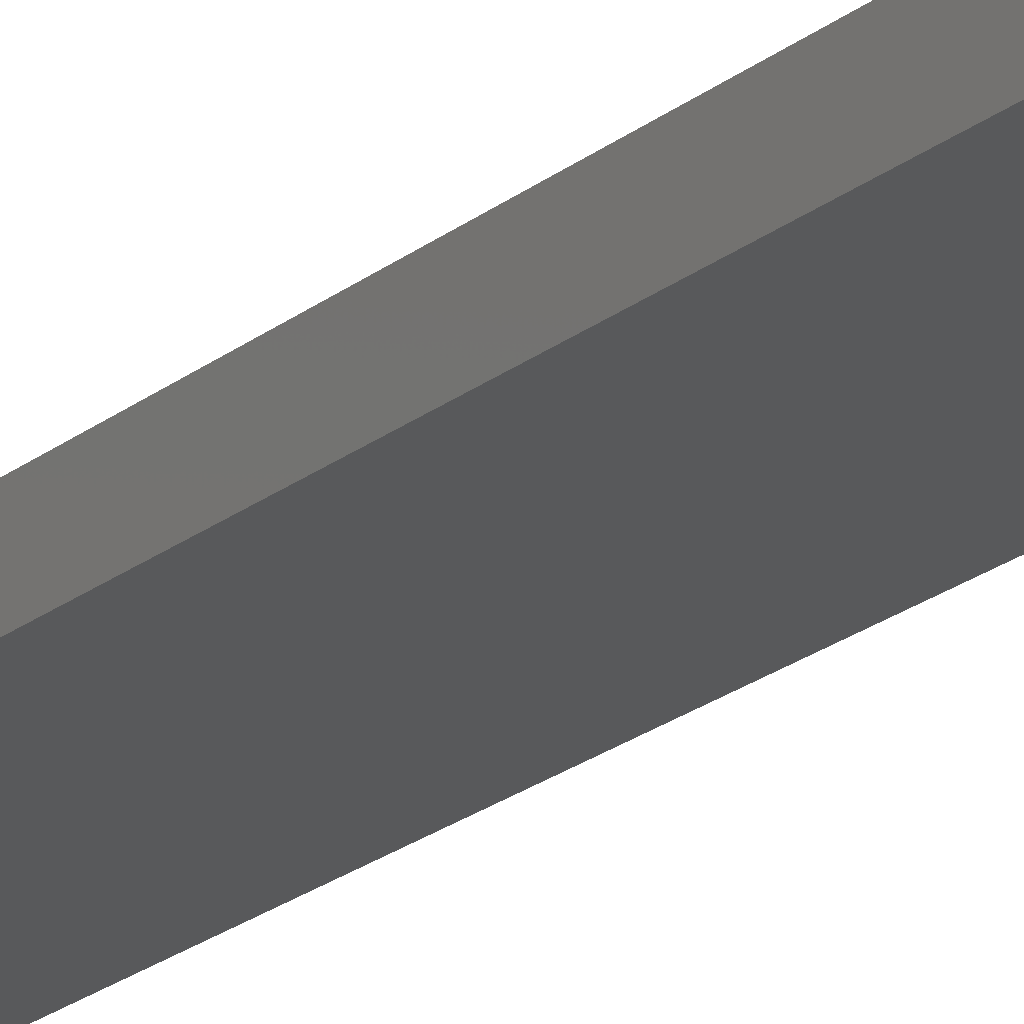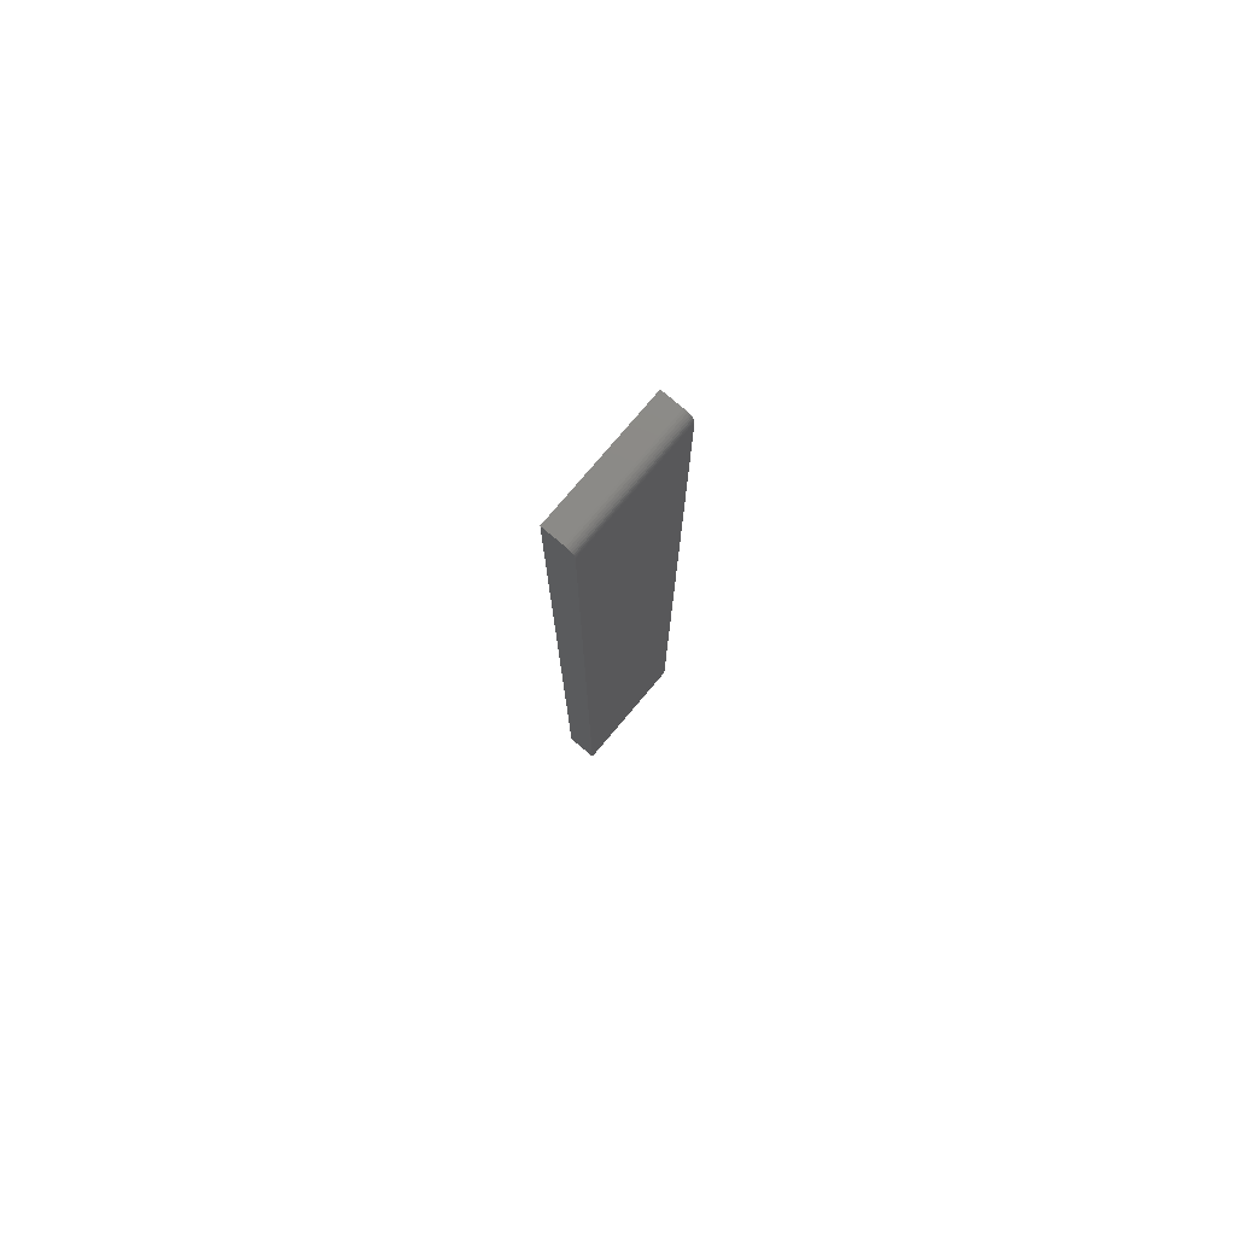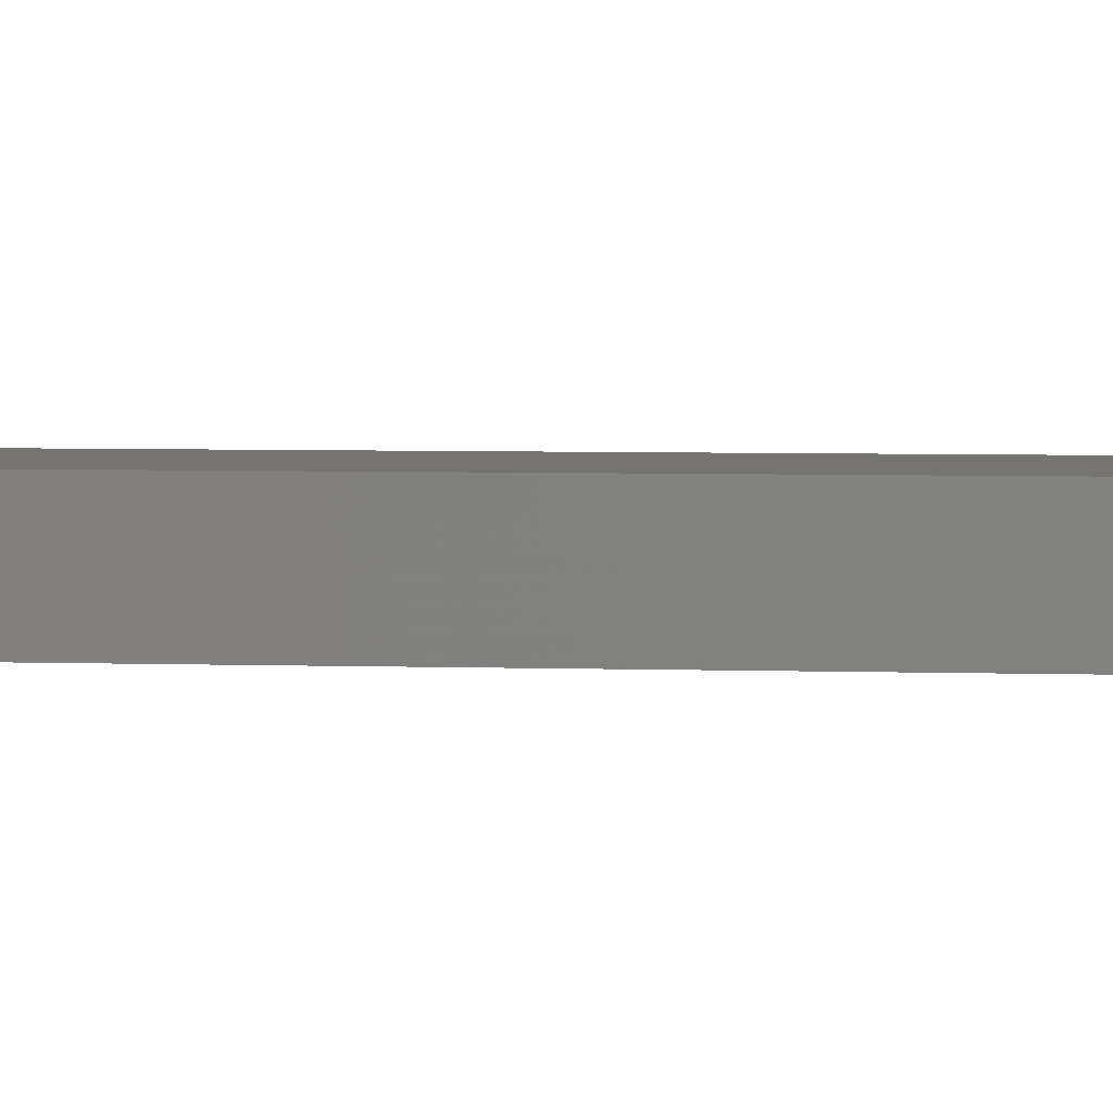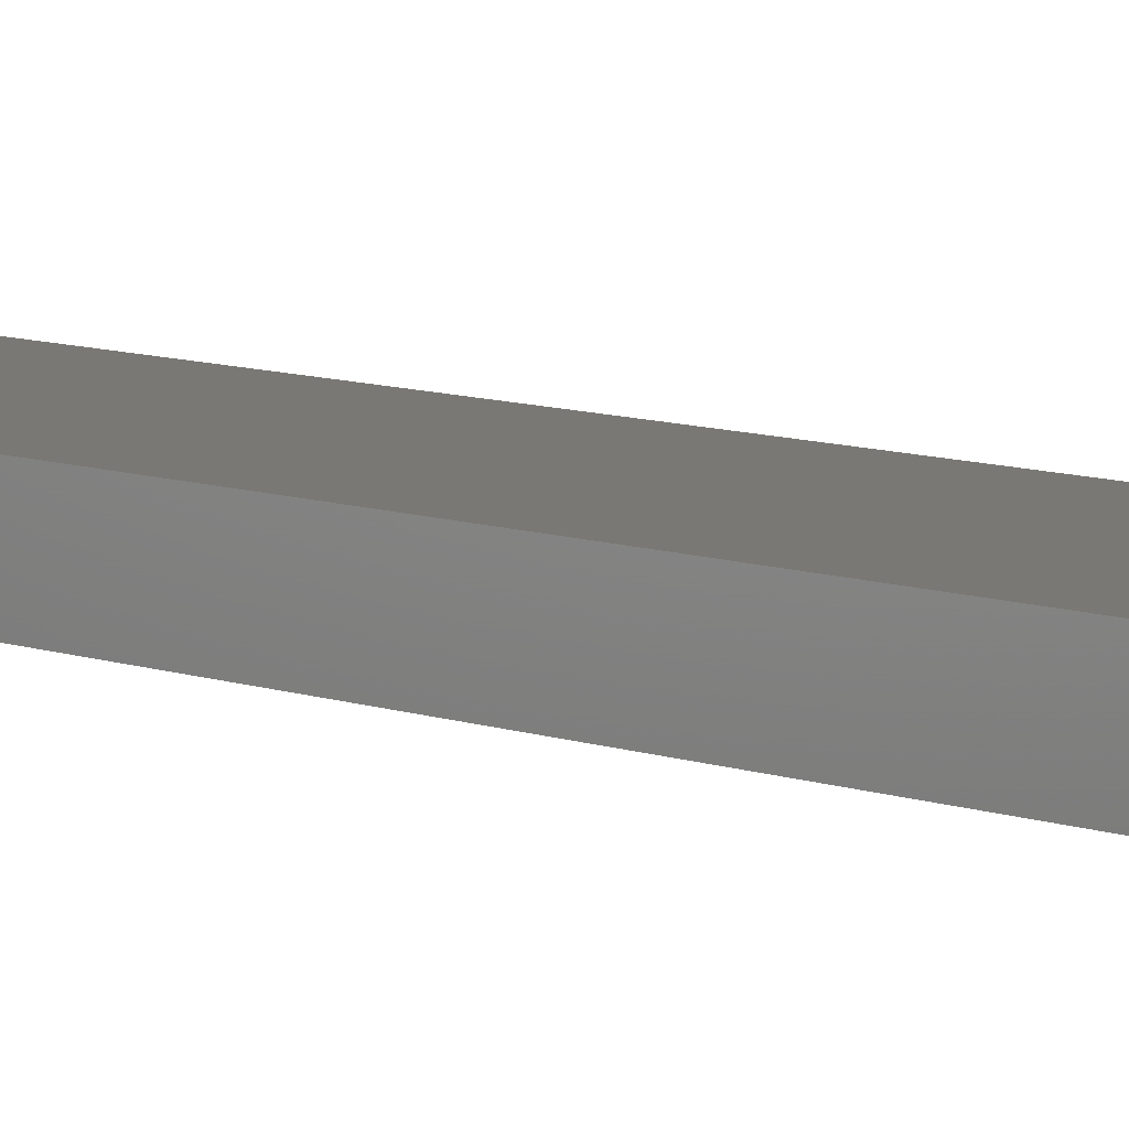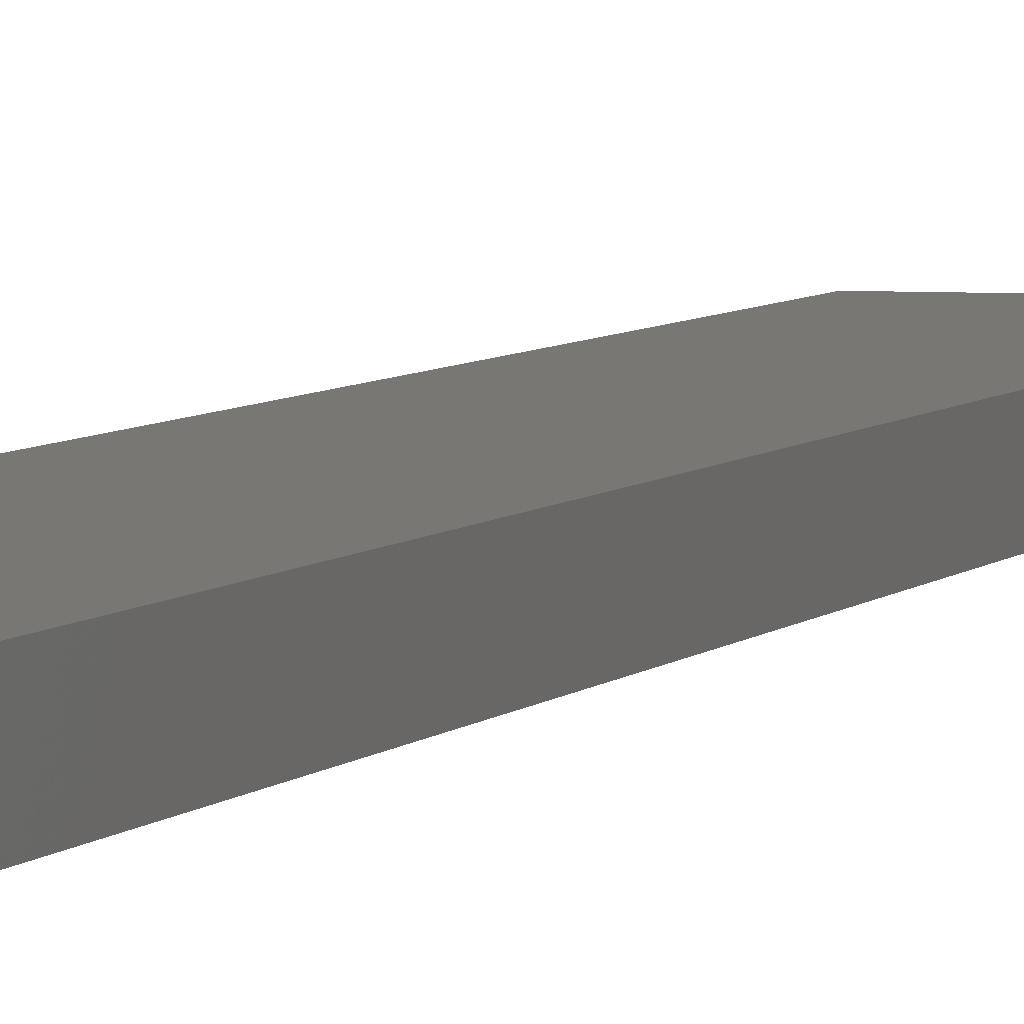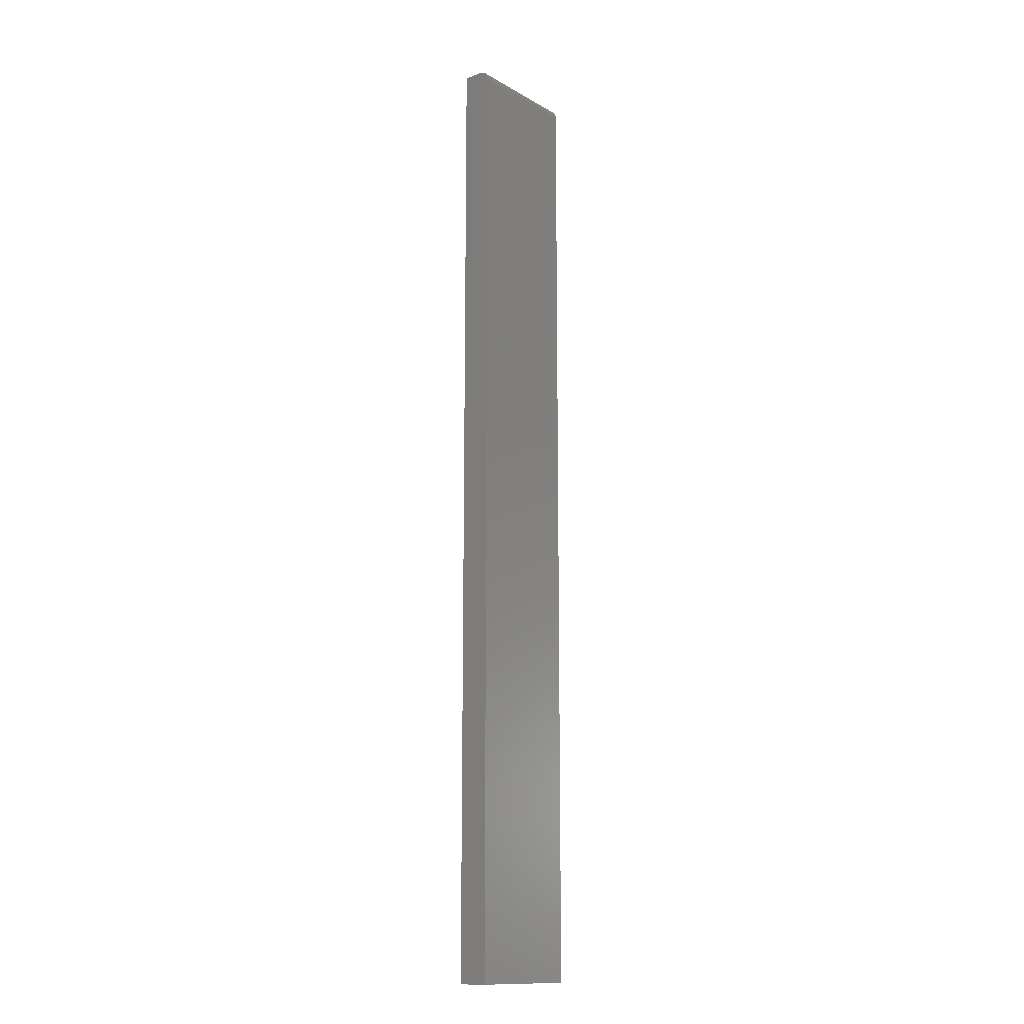
<metadata>
{"format":"stl","ext":"stl","renderer":"f3d","projection":"perspective","resolution":1024,"background":"white","views":[{"elev":-20.5,"azim":145.4,"up":"+Y"},{"elev":78.5,"azim":130.3,"up":"+Z"},{"elev":2.0,"azim":104.0,"up":"+Y"},{"elev":5.6,"azim":146.8,"up":"+Y"},{"elev":4.0,"azim":-164.1,"up":"+Y"},{"elev":-13.7,"azim":128.8,"up":"+Z"}]}
</metadata>
<code>
# stl→obj: 24 verts, 44 faces
v 0 0 -0.75
v 4.545e-17 8.24e-17 -0.007812
v 0.09474 -6.44e-34 -0.75
v 0.09474 8.24e-17 -0.007812
v 4.571e-17 -0.001317 -0.003472
v 4.554e-17 -0.0001501 -0.006288
v 4.563e-17 -0.0005947 -0.004823
v 4.584e-17 -0.003472 -0.001317
v 4.592e-17 -0.02344 0
v 4.163e-17 -0.007812 6.668e-18
v 4.592e-17 -0.006288 -0.0001501
v 4.589e-17 -0.004823 -0.0005947
v 0 -0.02344 -0.75
v 4.578e-17 -0.002288 -0.002288
v 0.09474 -0.02344 0
v 0.09474 -0.007812 8.674e-19
v 0.09474 -0.02344 -0.75
v 0.09474 -0.0001501 -0.006288
v 0.09474 -0.0005947 -0.004823
v 0.09474 -0.001317 -0.003472
v 0.09474 -0.002288 -0.002288
v 0.09474 -0.003472 -0.001317
v 0.09474 -0.004823 -0.0005947
v 0.09474 -0.006288 -0.0001501
f 1 2 3
f 3 2 4
f 2 5 6
f 5 7 6
f 8 9 10
f 8 10 11
f 8 11 12
f 13 9 8
f 13 8 14
f 13 14 5
f 13 5 2
f 13 2 1
f 15 16 9
f 9 16 10
f 4 17 3
f 18 19 20
f 18 20 21
f 18 21 22
f 18 22 23
f 18 23 24
f 18 24 16
f 15 17 4
f 15 4 18
f 15 18 16
f 4 2 18
f 18 2 6
f 18 6 19
f 19 6 7
f 19 7 20
f 20 7 5
f 20 5 21
f 21 5 14
f 21 14 22
f 22 14 8
f 22 8 23
f 23 8 12
f 23 12 24
f 24 12 11
f 24 11 16
f 16 11 10
f 13 17 9
f 9 17 15
f 13 1 17
f 17 1 3

</code>
